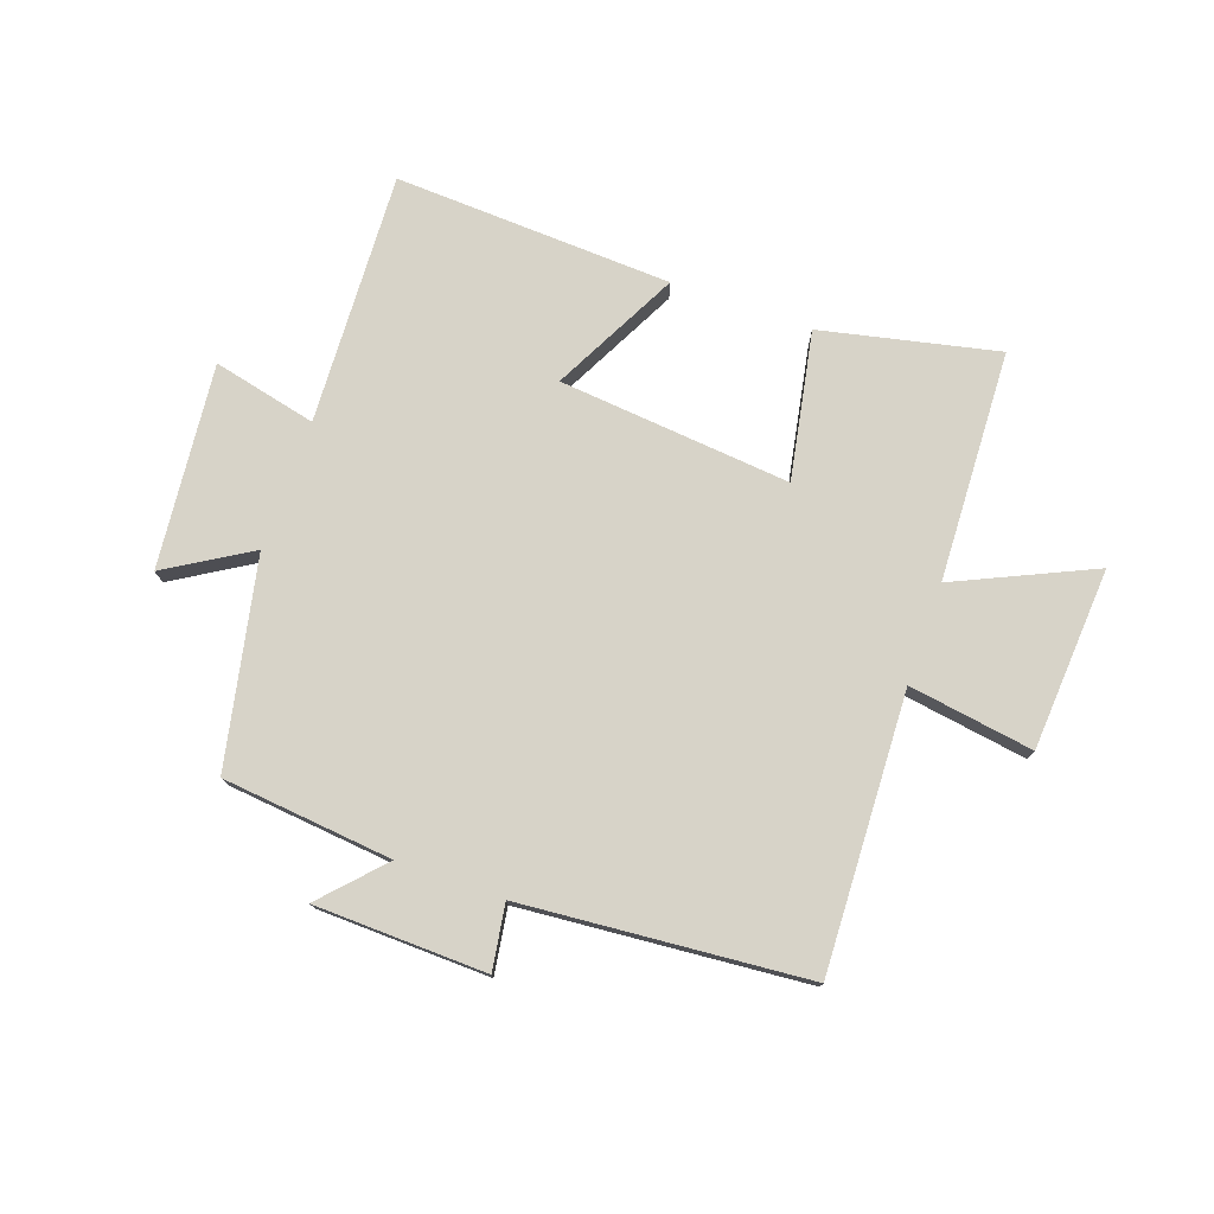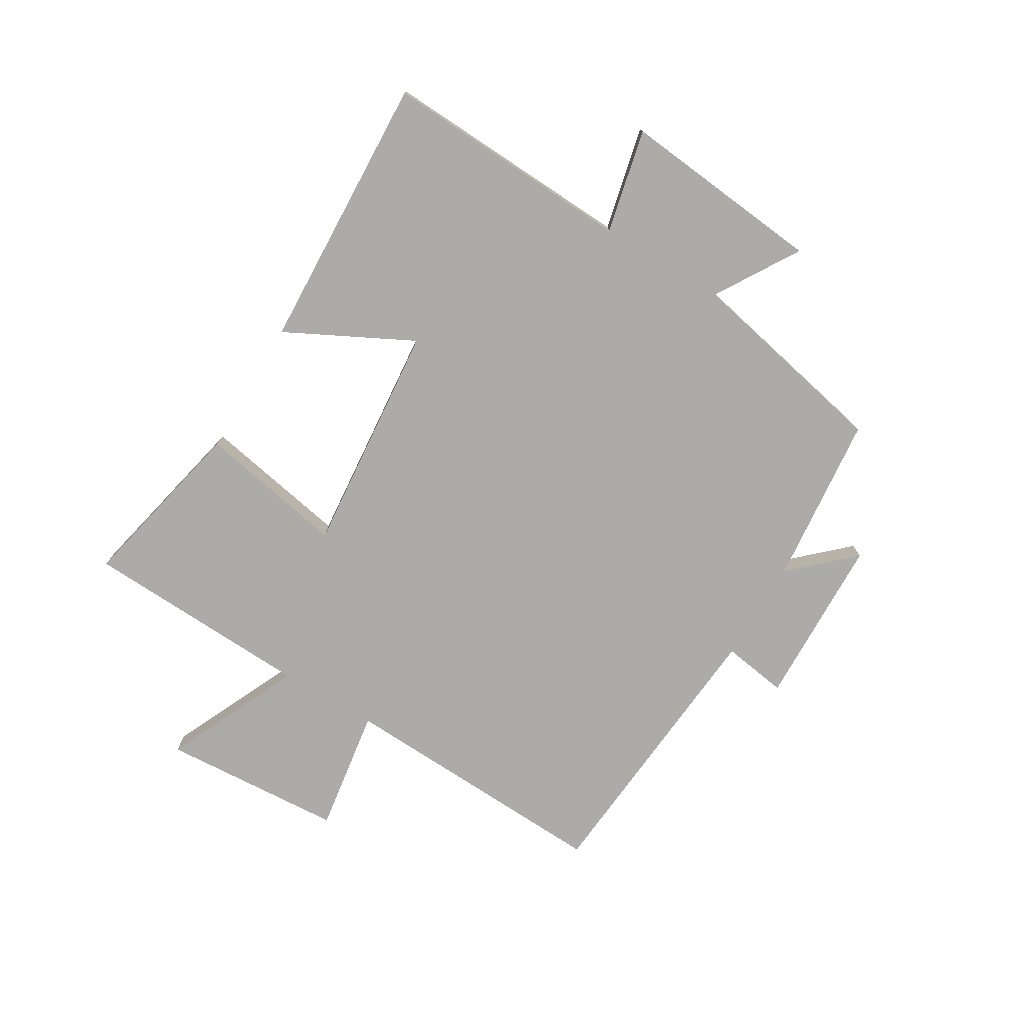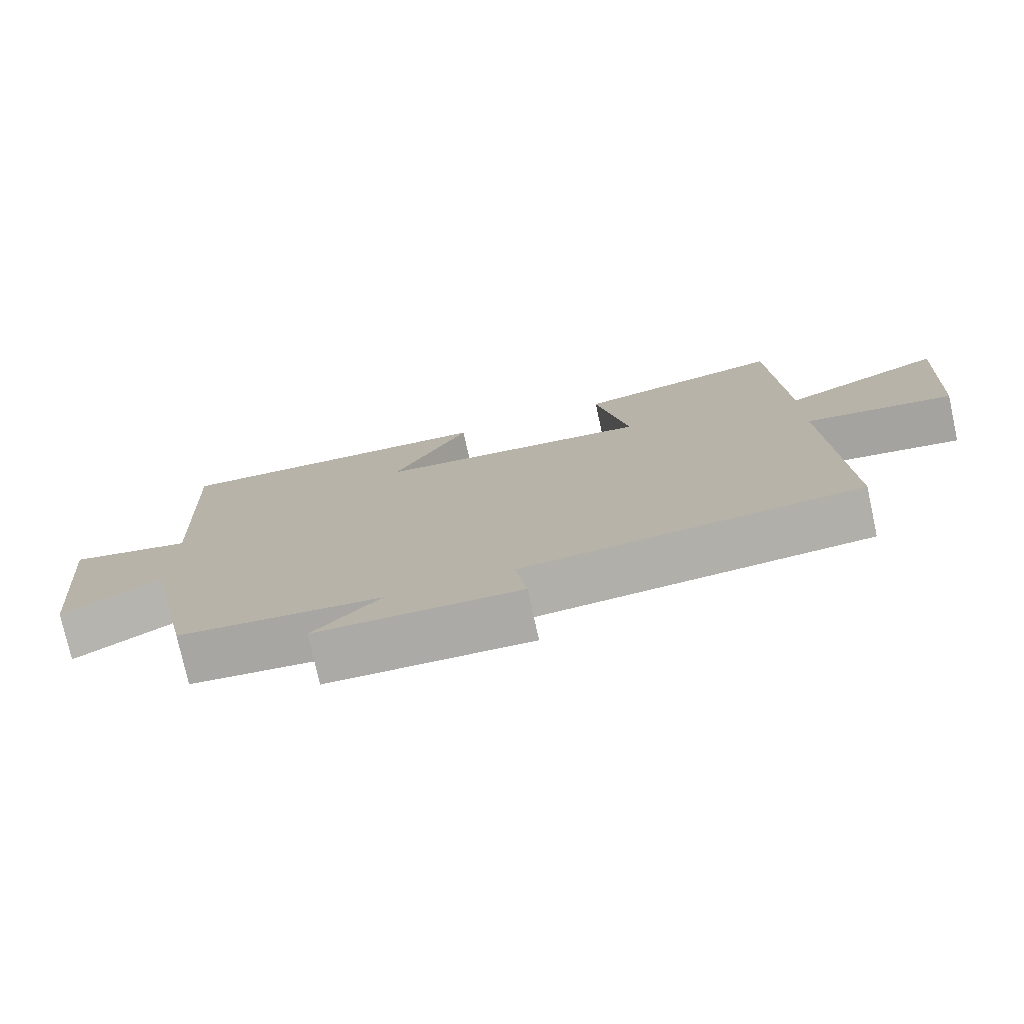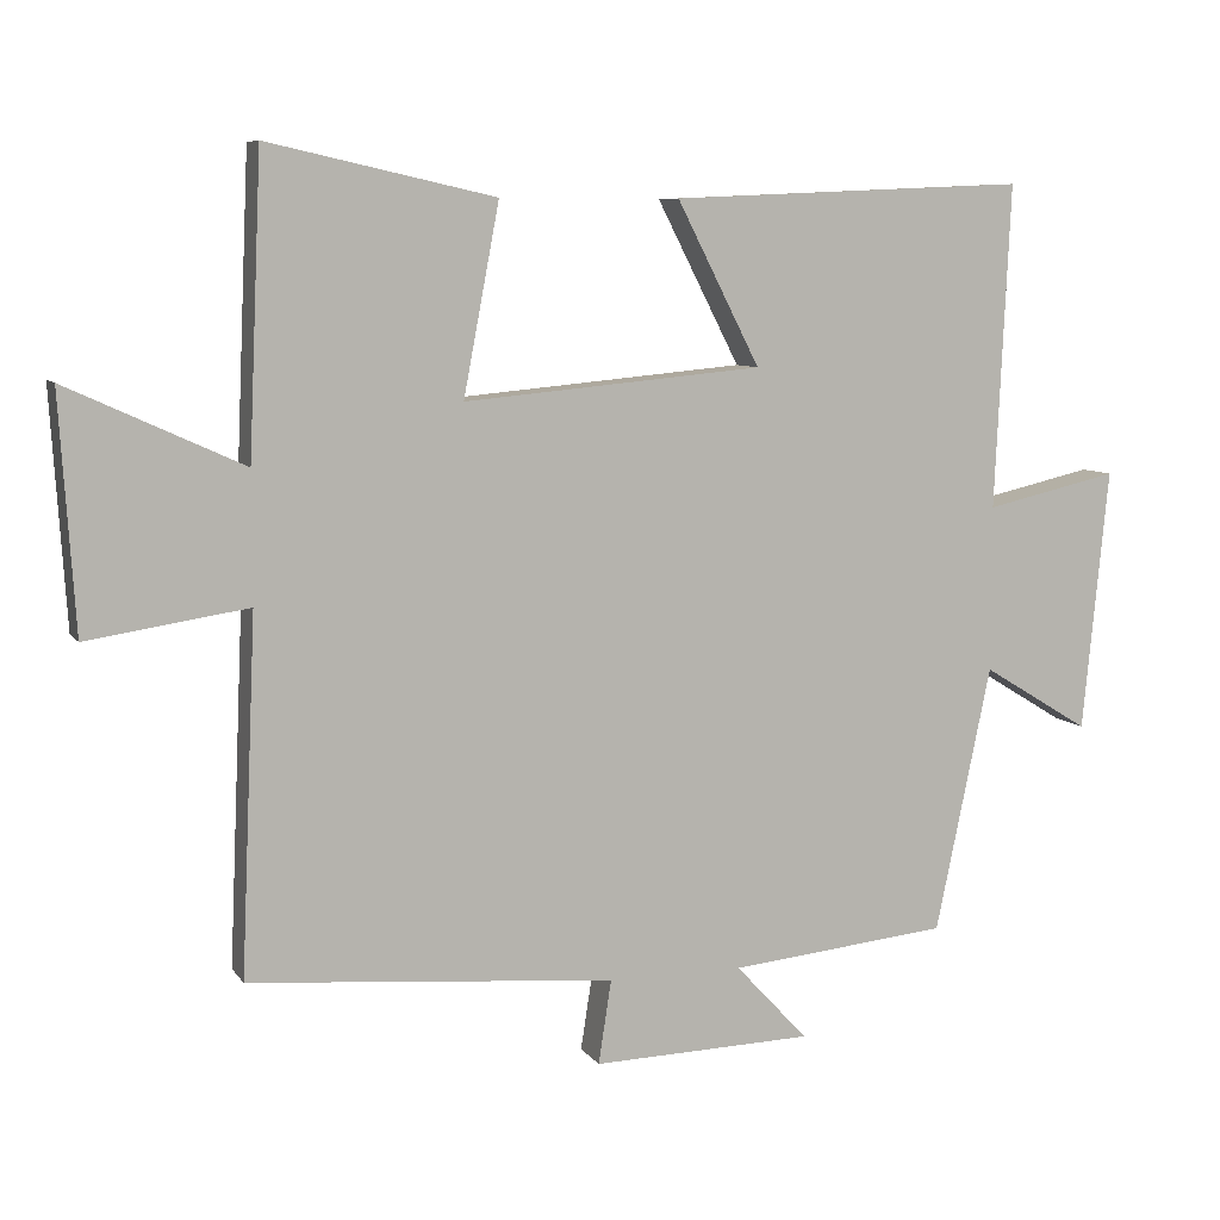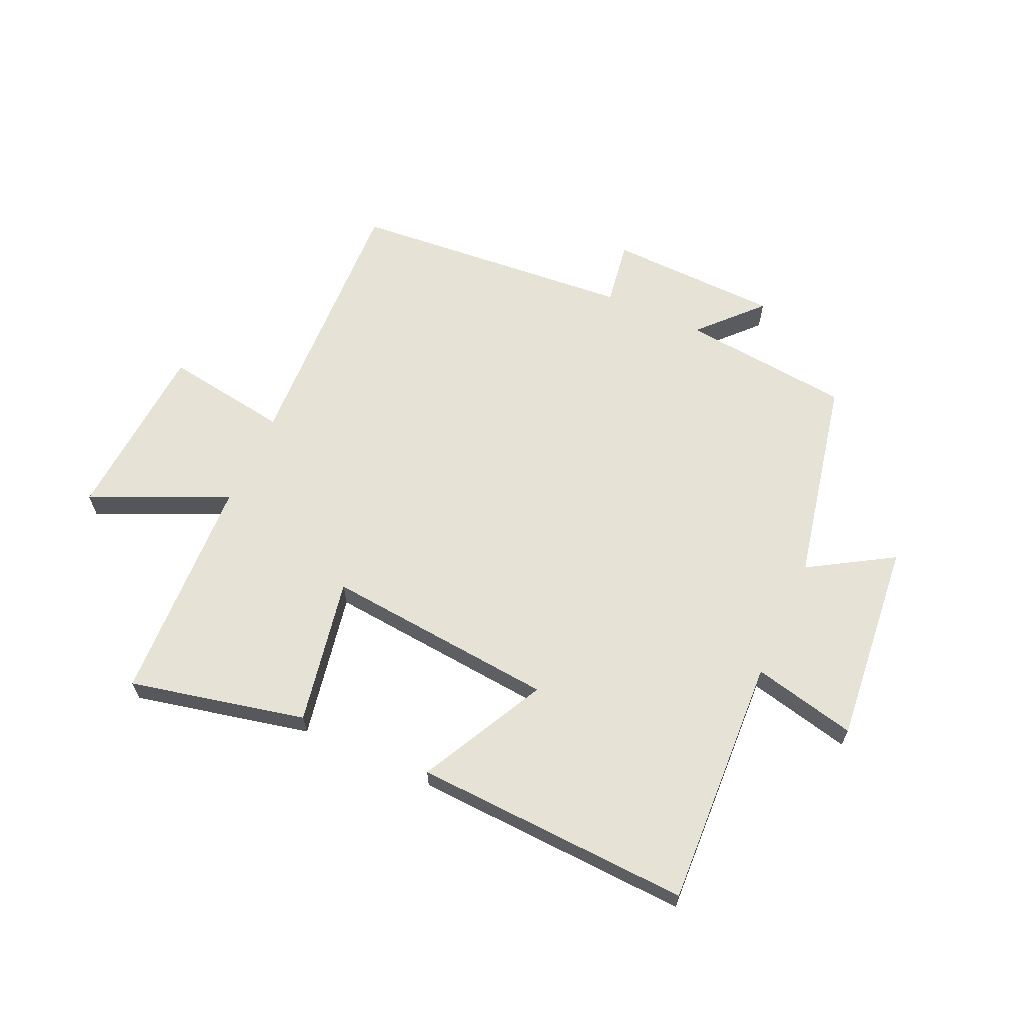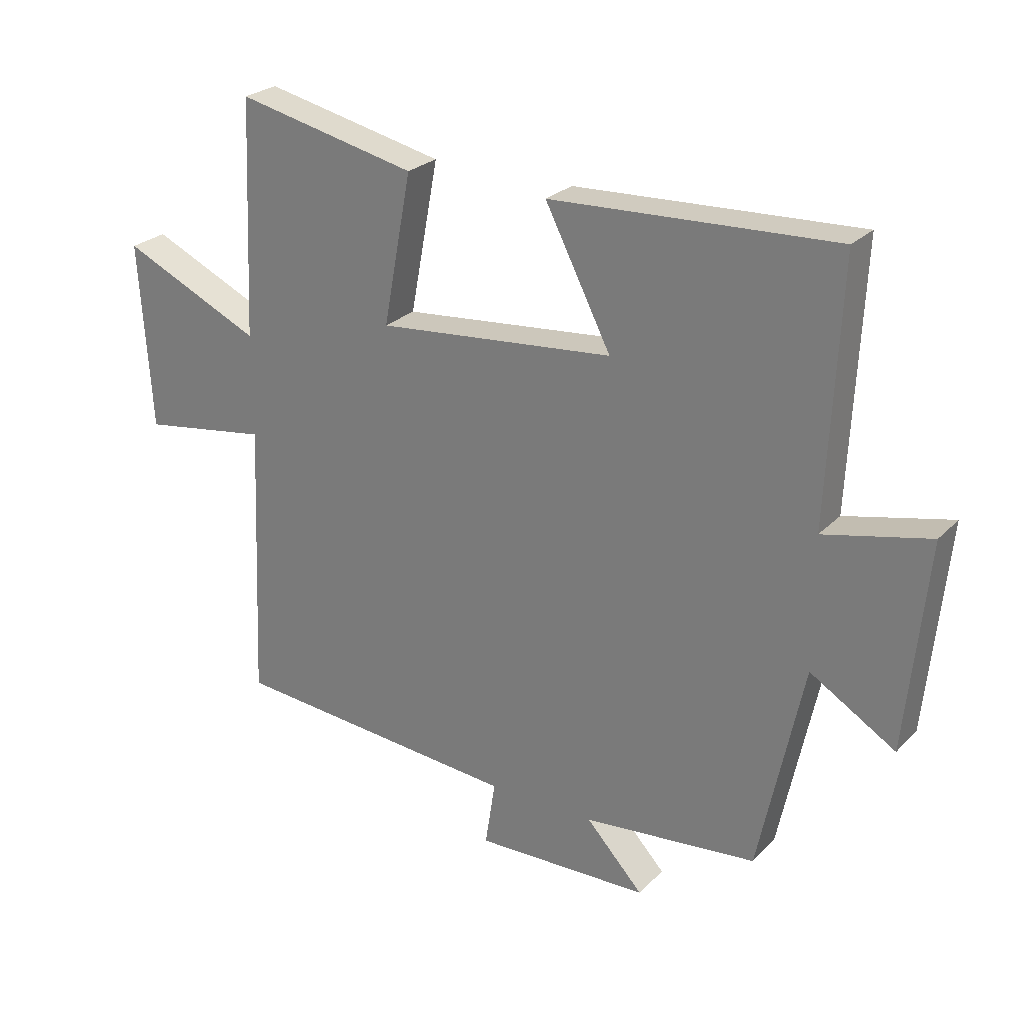
<metadata>
{"format":"obj","ext":"obj","renderer":"f3d","projection":"perspective","resolution":1024,"background":"white","views":[{"elev":76.5,"azim":-160.5,"up":"+Y"},{"elev":-76.4,"azim":59.1,"up":"+Y"},{"elev":-76.5,"azim":-167.6,"up":"+Z"},{"elev":7.7,"azim":-19.7,"up":"+Z"},{"elev":63.9,"azim":24.4,"up":"+Y"},{"elev":25.6,"azim":33.1,"up":"+Z"}]}
</metadata>
<code>
v -0.52 0.07 -0.459
v -0.5 0.07 0.007
v -0.711 0.07 -0.025
v -0.731 0.07 0.283
v -0.5 0.07 0.177
v -0.483 0.07 0.566
v -0.185 0.07 0.5
v -0.232 0.07 0.251
v 0.16 0.07 0.287
v 0.051 0.07 0.5
v 0.52 0.07 0.521
v 0.5 0.07 0.096
v 0.675 0.07 0.136
v 0.641 0.07 -0.208
v 0.5 0.07 -0.122
v 0.427 0.07 -0.471
v 0.139 0.07 -0.5
v 0.234 0.07 -0.602
v -0.056 0.07 -0.61
v -0.039 0.07 -0.5
v -0.52 0 -0.459
v -0.5 0 0.007
v -0.711 0 -0.025
v -0.731 0 0.283
v -0.5 0 0.177
v -0.483 0 0.566
v -0.185 0 0.5
v -0.232 0 0.251
v 0.16 0 0.287
v 0.051 0 0.5
v 0.52 0 0.521
v 0.5 0 0.096
v 0.675 0 0.136
v 0.641 0 -0.208
v 0.5 0 -0.122
v 0.427 0 -0.471
v 0.139 0 -0.5
v 0.234 0 -0.602
v -0.056 0 -0.61
v -0.039 0 -0.5
f 17 18 19 20
f 15 16 17 20
f 15 20 1 2
f 12 13 14 15
f 12 15 2
f 9 10 11 12
f 8 9 12 2
f 5 6 7 8
f 5 8 2 3
f 3 4 5
f 40 39 38 37
f 40 37 36 35
f 22 21 40 35
f 35 34 33 32
f 22 35 32
f 32 31 30 29
f 22 32 29 28
f 28 27 26 25
f 23 22 28 25
f 25 24 23
f 1 21 22 2
f 2 22 23 3
f 3 23 24 4
f 4 24 25 5
f 5 25 26 6
f 6 26 27 7
f 7 27 28 8
f 8 28 29 9
f 9 29 30 10
f 10 30 31 11
f 11 31 32 12
f 12 32 33 13
f 13 33 34 14
f 14 34 35 15
f 15 35 36 16
f 16 36 37 17
f 17 37 38 18
f 18 38 39 19
f 19 39 40 20
f 20 40 21 1

</code>
